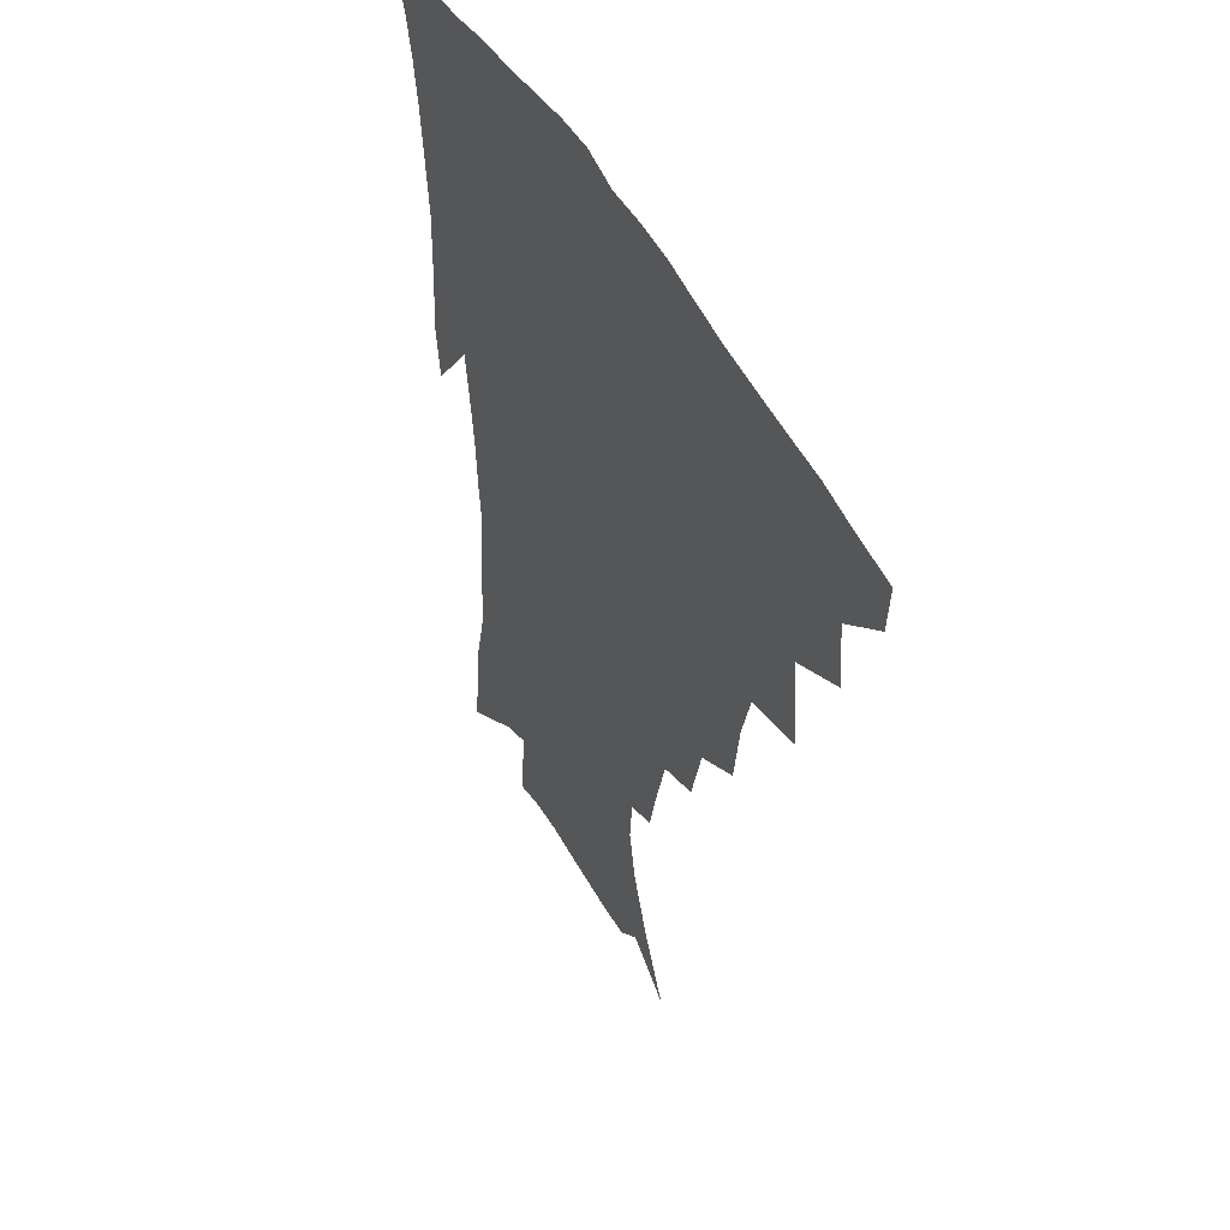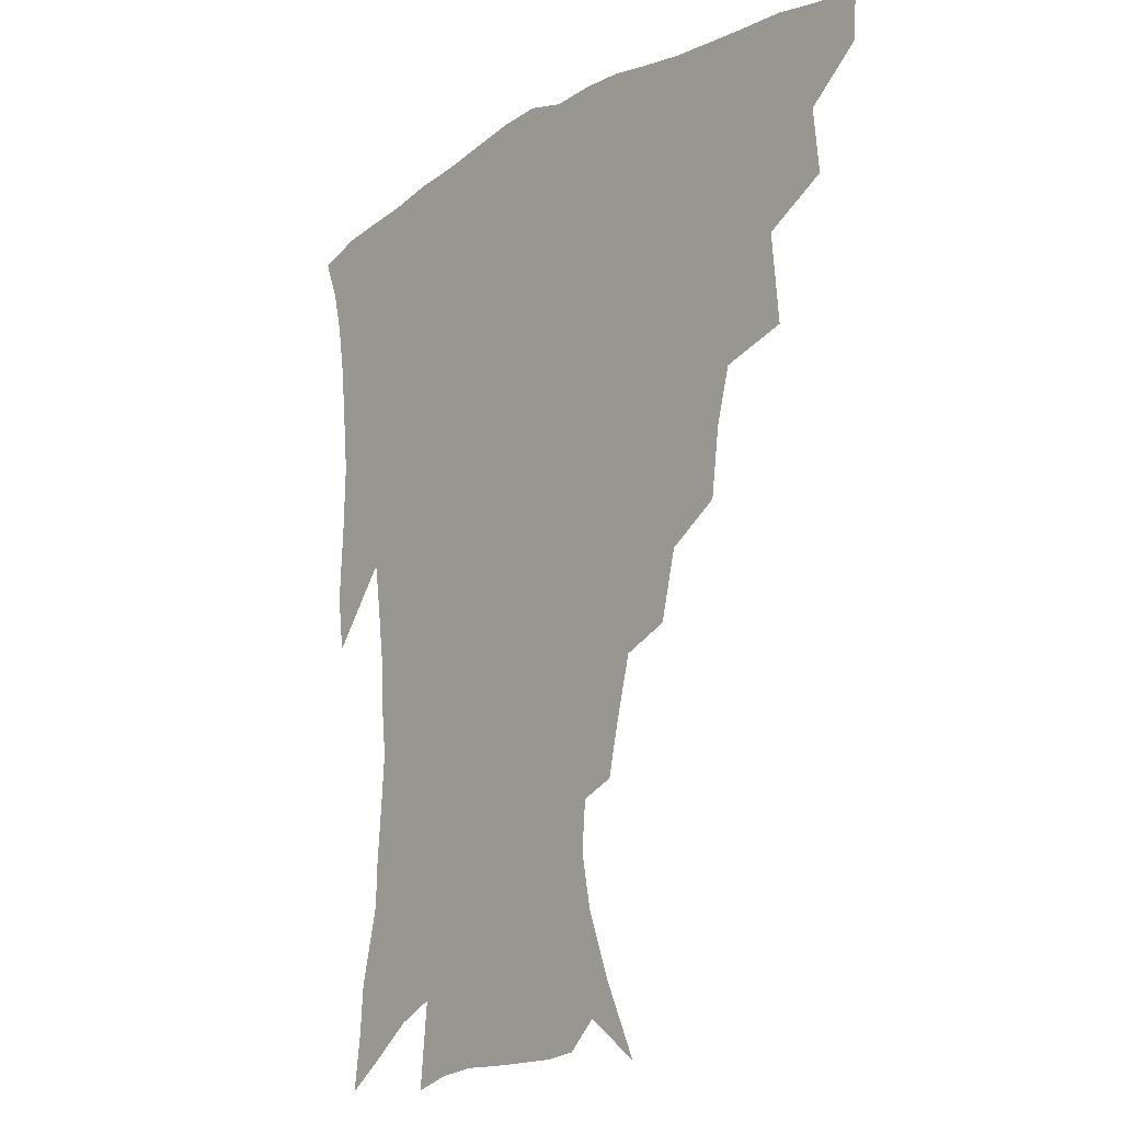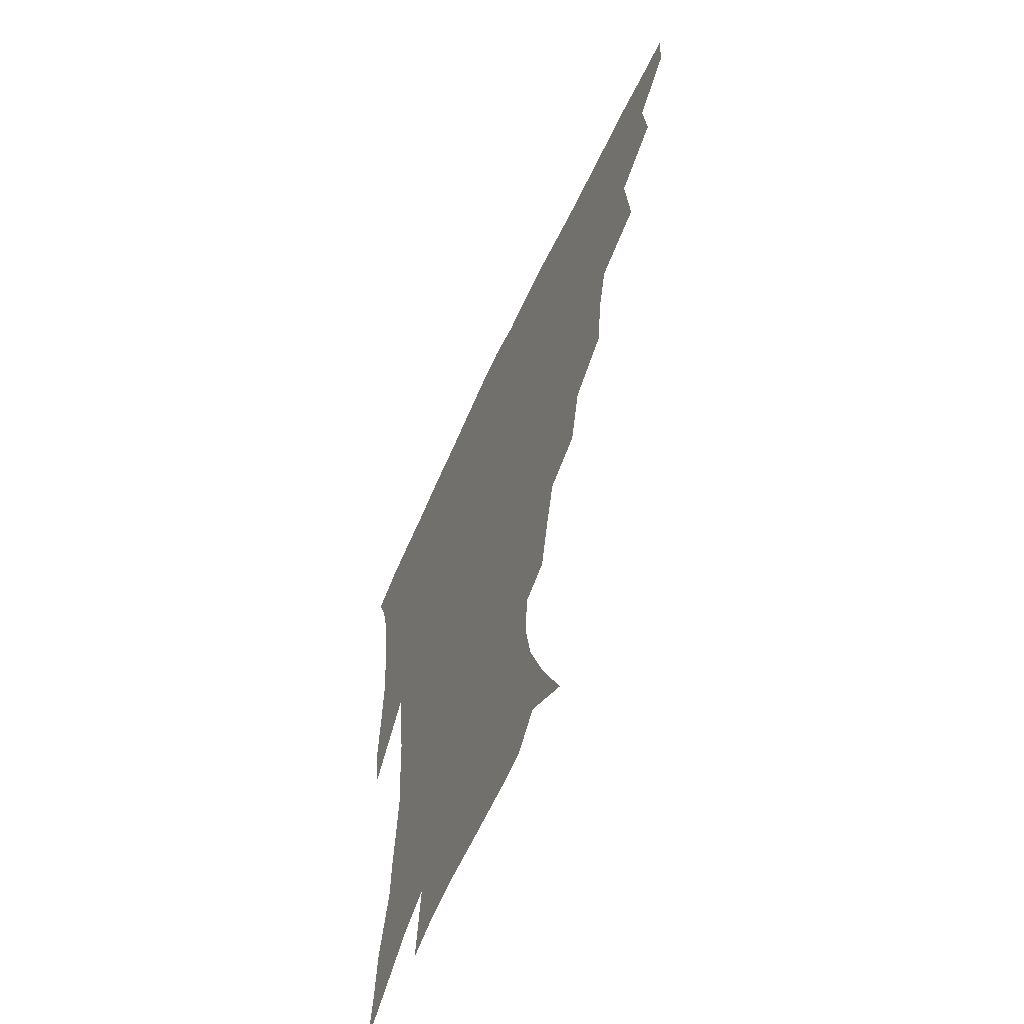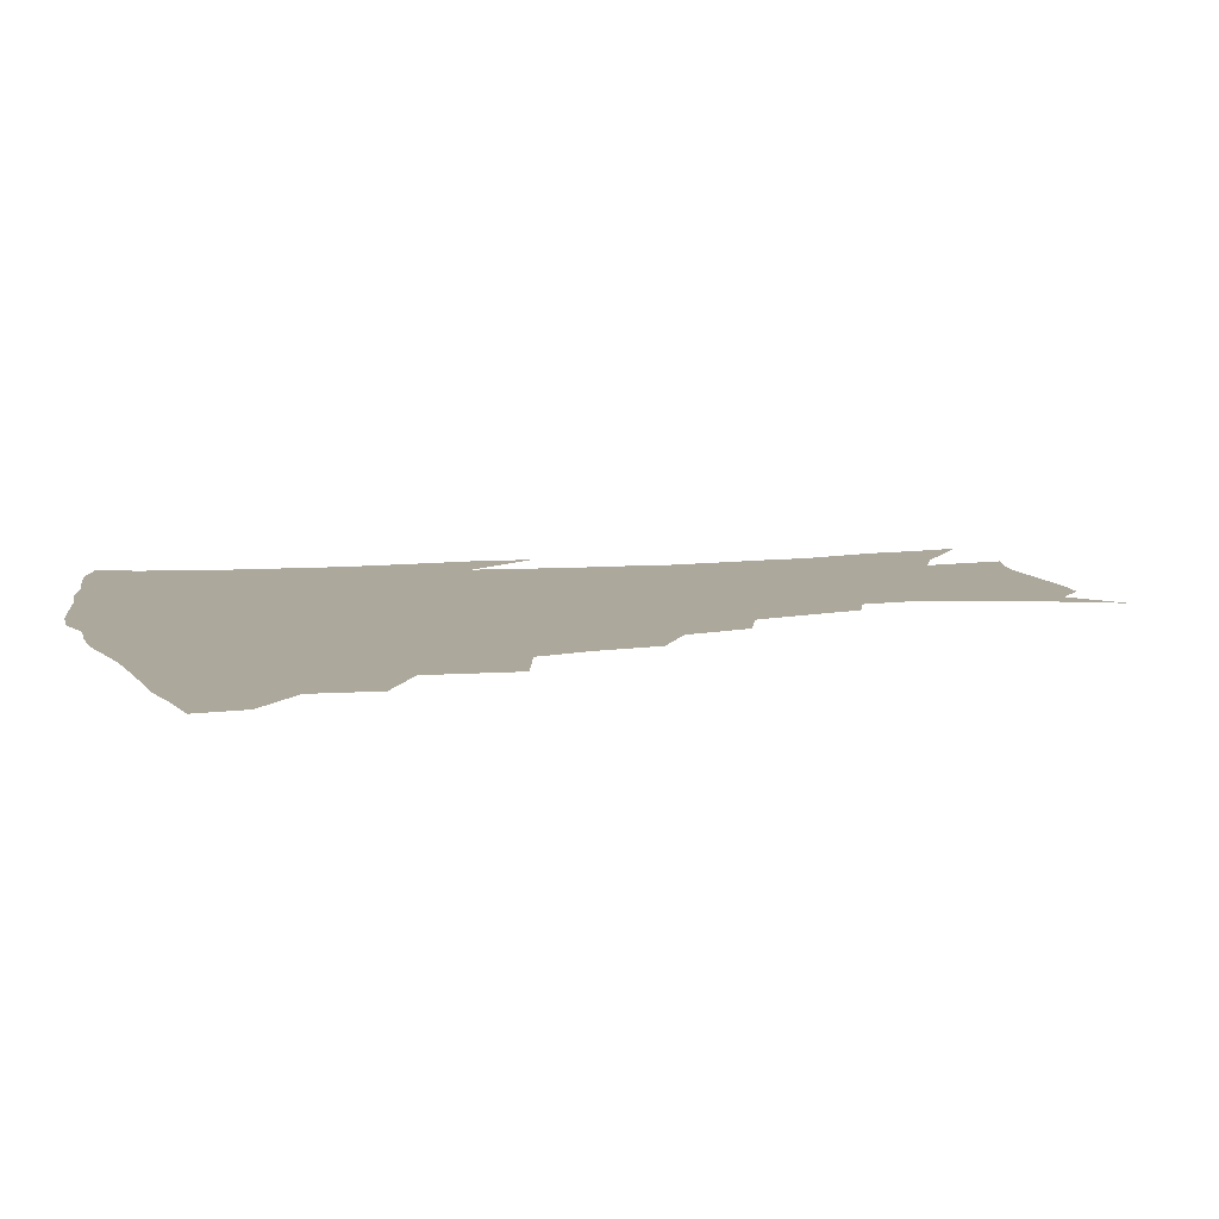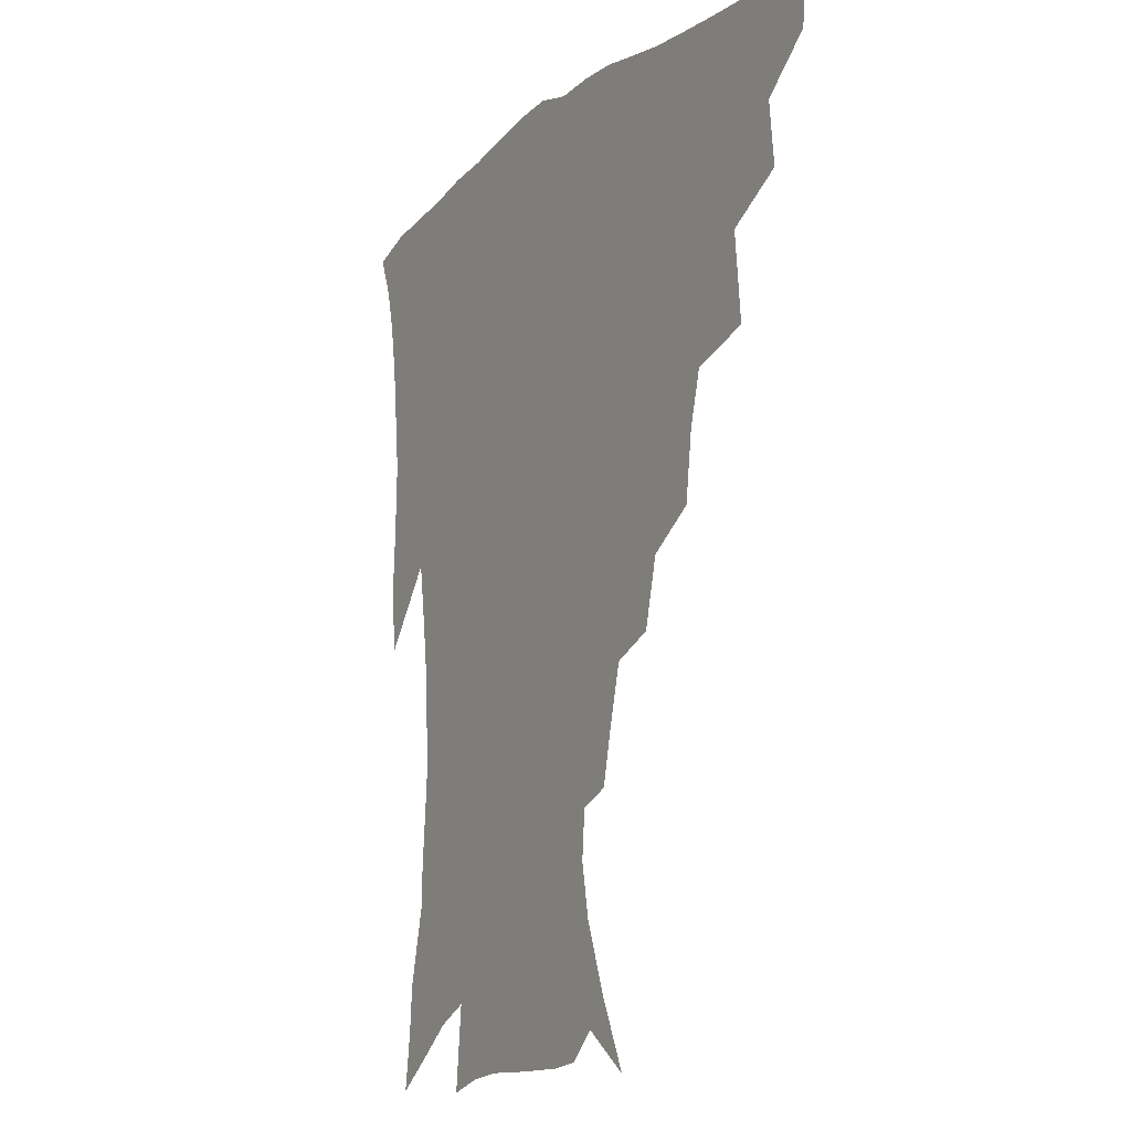
<metadata>
{"format":"obj","ext":"obj","renderer":"f3d","projection":"perspective","resolution":1024,"background":"white","views":[{"elev":48.8,"azim":-117.3,"up":"+Y"},{"elev":-15.1,"azim":-129.9,"up":"+Y"},{"elev":-61.5,"azim":-114.5,"up":"+Y"},{"elev":8.5,"azim":-106.4,"up":"+Z"},{"elev":-12.6,"azim":-120.2,"up":"+Y"}]}
</metadata>
<code>
v 437.7 414.4 0
v 436.4 430.5 0
v 452.8 378.4 0
v 455 399.5 0
v 454.6 416.5 0
v 452.4 432.5 0
v 470.6 337.1 0
v 473.3 366.4 0
v 473.5 386.5 0
v 471.3 402.3 0
v 469.8 418.2 0
v 467.9 435.3 0
v 500.1 290.7 0
v 497.2 312.8 0
v 492.6 330.3 0
v 491 352.8 0
v 490.7 373.2 0
v 489.5 389.8 0
v 487.1 404.7 0
v 485.1 420.2 0
v 483.6 436.1 0
v 522.6 257.5 0
v 517.1 279.4 0
v 512.5 298.4 0
v 512.7 328.3 0
v 507.8 340.6 0
v 507.7 361.3 0
v 505.8 376.7 0
v 504 391.7 0
v 502.4 406.5 0
v 500.8 421.1 0
v 498.8 437.1 0
v 546.9 214 0
v 543.1 230.8 0
v 538 250.8 0
v 532.9 272.3 0
v 528.8 290.9 0
v 526.8 313.5 0
v 525.5 334.1 0
v 522.4 347.1 0
v 522.6 366 0
v 520.4 379.6 0
v 518.6 393.8 0
v 516.9 408.2 0
v 515.2 422.9 0
v 513.6 438.3 0
v 537.4 130.2 0
v 548.1 153.8 0
v 556.2 175.8 0
v 559.5 193.3 0
v 558.2 209.2 0
v 555.1 228.1 0
v 551.3 244.2 0
v 547.3 263.5 0
v 543.6 280.9 0
v 541.5 302.6 0
v 539.3 319.3 0
v 537.9 336.7 0
v 536.9 352.7 0
v 536.1 368 0
v 534.7 381.8 0
v 532.6 395.6 0
v 531.4 409.7 0
v 529.6 424.4 0
v 528 440.5 0
v 555.2 143.3 0
v 564.1 167.1 0
v 568 186.8 0
v 567.7 200.7 0
v 566.2 219.4 0
v 563.7 238.6 0
v 560.5 253.9 0
v 557.3 269.9 0
v 554.9 289.4 0
v 553.3 307.9 0
v 552.1 325 0
v 551 340.7 0
v 550.2 355.6 0
v 550.3 371.1 0
v 548.9 383.6 0
v 547.3 396.9 0
v 545.9 410.9 0
v 543.8 426.6 0
v 542.1 442.9 0
v 564.6 134.1 0
v 569.8 152.2 0
v 575.5 174.7 0
v 577.1 193 0
v 576.6 209.9 0
v 574.9 227.3 0
v 572.7 244.3 0
v 570.2 260 0
v 568.1 278.3 0
v 566.5 296.4 0
v 564.9 311.2 0
v 564.2 328 0
v 563.7 343.4 0
v 563 356.9 0
v 562.9 371.8 0
v 562 384.6 0
v 561.1 397.7 0
v 560.6 411.1 0
v 559 425.6 0
v 556.3 443.4 0
v 575.1 132.6 0
v 582.5 159.5 0
v 585.4 179.7 0
v 585.6 194.2 0
v 585.2 217 0
v 583.7 229.6 0
v 582 247.4 0
v 580 263.9 0
v 578.5 281.5 0
v 577.5 299.4 0
v 577 316 0
v 575.9 328.3 0
v 575.9 344.6 0
v 575.7 358.5 0
v 575.7 372.3 0
v 575.4 385.3 0
v 574.9 398.3 0
v 574.3 411.7 0
v 572.9 426.3 0
v 570.8 442.6 0
v 587.5 132.3 0
v 593.2 161.8 0
v 594.8 182.1 0
v 594.7 198 0
v 593.9 216.7 0
v 592.8 230.6 0
v 591.3 250.8 0
v 590.1 268 0
v 589.2 284.4 0
v 588.4 300.2 0
v 588.3 318 0
v 588.3 332.3 0
v 588.5 347.1 0
v 588.6 360 0
v 588.8 373.1 0
v 589 385.9 0
v 588.8 398.8 0
v 588.2 412 0
v 586.6 427.5 0
v 584.4 446 0
v 600.6 132 0
v 603.6 162.4 0
v 604.1 183.3 0
v 603.8 203.7 0
v 603.1 218 0
v 602.1 234.7 0
v 600.9 252.3 0
v 600.1 268.8 0
v 599.6 285.6 0
v 599.4 301.9 0
v 599.5 318.2 0
v 599.8 331.8 0
v 600.2 346.5 0
v 600.7 359.4 0
v 601.5 373.3 0
v 602.1 386.2 0
v 602.3 398.9 0
v 601.6 412.7 0
v 600.8 427.3 0
v 598.6 445.1 0
v 613.9 132.1 0
v 614 161.9 0
v 613.6 183.1 0
v 613.2 200.1 0
v 612.2 218.1 0
v 611.2 237.1 0
v 610.4 254.5 0
v 610.2 268.1 0
v 609.9 286 0
v 610.2 301.5 0
v 610.5 317.6 0
v 611.3 332.8 0
v 612 346.2 0
v 612.9 359.9 0
v 613.9 373.1 0
v 615 386.1 0
v 615.6 398.7 0
v 616 411.8 0
v 615.1 426.7 0
v 613.9 442.5 0
v 626.8 130.3 0
v 625 158.3 0
v 623.6 179.7 0
v 622.6 198 0
v 621.3 217.7 0
v 620.4 236 0
v 620.1 251.6 0
v 620.1 267.8 0
v 620.4 283.1 0
v 620.9 298.9 0
v 621.7 314.2 0
v 622.4 331.3 0
v 623.5 345.6 0
v 624.7 358.7 0
v 626.1 372.6 0
v 627.5 385.5 0
v 628.6 398 0
v 629.7 410.9 0
v 630.3 424.5 0
v 629.6 439.6 0
v 639.2 126.4 0
v 636.3 154.4 0
v 633.9 176 0
v 632.1 196 0
v 630.6 215.1 0
v 629.7 233.2 0
v 630 247.5 0
v 629.7 265.7 0
v 630.6 279.9 0
v 631.5 295.6 0
v 632.6 310.6 0
v 633.5 328.2 0
v 634.6 344.3 0
v 636.5 356.6 0
v 638.1 369.9 0
v 639.8 384.2 0
v 642.1 397.4 0
v 643.6 409.4 0
v 644.6 422.4 0
v 644.1 438.1 0
v 648.7 148.3 0
v 645.4 169.1 0
v 643.2 188.4 0
v 640.5 209.9 0
v 639.8 226.7 0
v 640 241.6 0
v 640 258.8 0
v 640.7 275 0
v 641.7 292 0
v 643.1 308.6 0
v 644.9 323.5 0
v 646.2 339.7 0
v 647.9 354.8 0
v 649.8 368.4 0
v 651.9 382.5 0
v 654.2 395.4 0
v 656.2 407.8 0
v 658.2 420.8 0
v 659.9 434.8 0
v 662.3 137.4 0
v 657.4 161 0
v 654.2 181.6 0
v 651.8 200.7 0
v 650.5 218.2 0
v 650 234.8 0
v 650.5 250.2 0
v 650.8 268.2 0
v 652 285.2 0
v 653.9 301.2 0
v 656.2 317.1 0
v 657.7 333.9 0
v 659.2 351 0
v 661.1 366.8 0
v 663.7 379.9 0
v 666.2 393.4 0
v 668.9 405.6 0
v 671.4 418.4 0
v 674 433 0
v 675.3 127.6 0
v 672.7 145.9 0
v 671.4 161.9 0
v 665.3 187.4 0
v 664.8 201.8 0
v 663.3 219.3 0
v 661.9 238.1 0
v 663.4 252.4 0
v 664.3 270.2 0
v 666.3 287.1 0
v 668.8 304.9 0
v 669.9 324.6 0
v 672 341.4 0
v 673.7 358.6 0
v 675.6 374.8 0
v 677.9 390.1 0
v 681.3 403 0
v 684.2 415.6 0
v 688 431 0
v 688.2 279.1 0
v 690.4 297.4 0
v 689 321.8 0
v 688.3 344.8 0
v 689.9 362.9 0
v 691.6 381.2 0
v 694.2 398.3 0
v 697.5 412.5 0
v 702.8 425.9 0
f 4 5 1
f 1 5 2
f 5 6 2
f 8 9 3
f 3 9 4
f 9 10 4
f 4 10 5
f 10 11 5
f 5 11 6
f 11 12 6
f 15 16 7
f 7 16 8
f 16 17 8
f 8 17 9
f 17 18 9
f 9 18 10
f 18 19 10
f 10 19 11
f 19 20 11
f 11 20 12
f 20 21 12
f 23 24 13
f 13 24 14
f 24 25 14
f 14 25 15
f 25 26 15
f 15 26 16
f 26 27 16
f 16 27 17
f 27 28 17
f 17 28 18
f 28 29 18
f 18 29 19
f 29 30 19
f 19 30 20
f 30 31 20
f 20 31 21
f 31 32 21
f 35 36 22
f 22 36 23
f 36 37 23
f 23 37 24
f 37 38 24
f 24 38 25
f 38 39 25
f 25 39 26
f 39 40 26
f 26 40 27
f 40 41 27
f 27 41 28
f 41 42 28
f 28 42 29
f 42 43 29
f 29 43 30
f 43 44 30
f 30 44 31
f 44 45 31
f 31 45 32
f 45 46 32
f 51 52 33
f 33 52 34
f 52 53 34
f 34 53 35
f 53 54 35
f 35 54 36
f 54 55 36
f 36 55 37
f 55 56 37
f 37 56 38
f 56 57 38
f 38 57 39
f 57 58 39
f 39 58 40
f 58 59 40
f 40 59 41
f 59 60 41
f 41 60 42
f 60 61 42
f 42 61 43
f 61 62 43
f 43 62 44
f 62 63 44
f 44 63 45
f 63 64 45
f 45 64 46
f 64 65 46
f 47 66 48
f 66 67 48
f 48 67 49
f 67 68 49
f 49 68 50
f 68 69 50
f 50 69 51
f 69 70 51
f 51 70 52
f 70 71 52
f 52 71 53
f 71 72 53
f 53 72 54
f 72 73 54
f 54 73 55
f 73 74 55
f 55 74 56
f 74 75 56
f 56 75 57
f 75 76 57
f 57 76 58
f 76 77 58
f 58 77 59
f 77 78 59
f 59 78 60
f 78 79 60
f 60 79 61
f 79 80 61
f 61 80 62
f 80 81 62
f 62 81 63
f 81 82 63
f 63 82 64
f 82 83 64
f 64 83 65
f 83 84 65
f 85 86 66
f 66 86 67
f 86 87 67
f 67 87 68
f 87 88 68
f 68 88 69
f 88 89 69
f 69 89 70
f 89 90 70
f 70 90 71
f 90 91 71
f 71 91 72
f 91 92 72
f 72 92 73
f 92 93 73
f 73 93 74
f 93 94 74
f 74 94 75
f 94 95 75
f 75 95 76
f 95 96 76
f 76 96 77
f 96 97 77
f 77 97 78
f 97 98 78
f 78 98 79
f 98 99 79
f 79 99 80
f 99 100 80
f 80 100 81
f 100 101 81
f 81 101 82
f 101 102 82
f 82 102 83
f 102 103 83
f 83 103 84
f 103 104 84
f 85 105 86
f 105 106 86
f 86 106 87
f 106 107 87
f 87 107 88
f 107 108 88
f 88 108 89
f 108 109 89
f 89 109 90
f 109 110 90
f 90 110 91
f 110 111 91
f 91 111 92
f 111 112 92
f 92 112 93
f 112 113 93
f 93 113 94
f 113 114 94
f 94 114 95
f 114 115 95
f 95 115 96
f 115 116 96
f 96 116 97
f 116 117 97
f 97 117 98
f 117 118 98
f 98 118 99
f 118 119 99
f 99 119 100
f 119 120 100
f 100 120 101
f 120 121 101
f 101 121 102
f 121 122 102
f 102 122 103
f 122 123 103
f 103 123 104
f 123 124 104
f 105 125 106
f 125 126 106
f 106 126 107
f 126 127 107
f 107 127 108
f 127 128 108
f 108 128 109
f 128 129 109
f 109 129 110
f 129 130 110
f 110 130 111
f 130 131 111
f 111 131 112
f 131 132 112
f 112 132 113
f 132 133 113
f 113 133 114
f 133 134 114
f 114 134 115
f 134 135 115
f 115 135 116
f 135 136 116
f 116 136 117
f 136 137 117
f 117 137 118
f 137 138 118
f 118 138 119
f 138 139 119
f 119 139 120
f 139 140 120
f 120 140 121
f 140 141 121
f 121 141 122
f 141 142 122
f 122 142 123
f 142 143 123
f 123 143 124
f 143 144 124
f 125 145 126
f 145 146 126
f 126 146 127
f 146 147 127
f 127 147 128
f 147 148 128
f 128 148 129
f 148 149 129
f 129 149 130
f 149 150 130
f 130 150 131
f 150 151 131
f 131 151 132
f 151 152 132
f 132 152 133
f 152 153 133
f 133 153 134
f 153 154 134
f 134 154 135
f 154 155 135
f 135 155 136
f 155 156 136
f 136 156 137
f 156 157 137
f 137 157 138
f 157 158 138
f 138 158 139
f 158 159 139
f 139 159 140
f 159 160 140
f 140 160 141
f 160 161 141
f 141 161 142
f 161 162 142
f 142 162 143
f 162 163 143
f 143 163 144
f 163 164 144
f 145 165 146
f 165 166 146
f 146 166 147
f 166 167 147
f 147 167 148
f 167 168 148
f 148 168 149
f 168 169 149
f 149 169 150
f 169 170 150
f 150 170 151
f 170 171 151
f 151 171 152
f 171 172 152
f 152 172 153
f 172 173 153
f 153 173 154
f 173 174 154
f 154 174 155
f 174 175 155
f 155 175 156
f 175 176 156
f 156 176 157
f 176 177 157
f 157 177 158
f 177 178 158
f 158 178 159
f 178 179 159
f 159 179 160
f 179 180 160
f 160 180 161
f 180 181 161
f 161 181 162
f 181 182 162
f 162 182 163
f 182 183 163
f 163 183 164
f 183 184 164
f 165 185 166
f 185 186 166
f 166 186 167
f 186 187 167
f 167 187 168
f 187 188 168
f 168 188 169
f 188 189 169
f 169 189 170
f 189 190 170
f 170 190 171
f 190 191 171
f 171 191 172
f 191 192 172
f 172 192 173
f 192 193 173
f 173 193 174
f 193 194 174
f 174 194 175
f 194 195 175
f 175 195 176
f 195 196 176
f 176 196 177
f 196 197 177
f 177 197 178
f 197 198 178
f 178 198 179
f 198 199 179
f 179 199 180
f 199 200 180
f 180 200 181
f 200 201 181
f 181 201 182
f 201 202 182
f 182 202 183
f 202 203 183
f 183 203 184
f 203 204 184
f 185 205 186
f 205 206 186
f 186 206 187
f 206 207 187
f 187 207 188
f 207 208 188
f 188 208 189
f 208 209 189
f 189 209 190
f 209 210 190
f 190 210 191
f 210 211 191
f 191 211 192
f 211 212 192
f 192 212 193
f 212 213 193
f 193 213 194
f 213 214 194
f 194 214 195
f 214 215 195
f 195 215 196
f 215 216 196
f 196 216 197
f 216 217 197
f 197 217 198
f 217 218 198
f 198 218 199
f 218 219 199
f 199 219 200
f 219 220 200
f 200 220 201
f 220 221 201
f 201 221 202
f 221 222 202
f 202 222 203
f 222 223 203
f 203 223 204
f 223 224 204
f 206 225 207
f 225 226 207
f 207 226 208
f 226 227 208
f 208 227 209
f 227 228 209
f 209 228 210
f 228 229 210
f 210 229 211
f 229 230 211
f 211 230 212
f 230 231 212
f 212 231 213
f 231 232 213
f 213 232 214
f 232 233 214
f 214 233 215
f 233 234 215
f 215 234 216
f 234 235 216
f 216 235 217
f 235 236 217
f 217 236 218
f 236 237 218
f 218 237 219
f 237 238 219
f 219 238 220
f 238 239 220
f 220 239 221
f 239 240 221
f 221 240 222
f 240 241 222
f 222 241 223
f 241 242 223
f 223 242 224
f 242 243 224
f 225 244 226
f 244 245 226
f 226 245 227
f 245 246 227
f 227 246 228
f 246 247 228
f 228 247 229
f 247 248 229
f 229 248 230
f 248 249 230
f 230 249 231
f 249 250 231
f 231 250 232
f 250 251 232
f 232 251 233
f 251 252 233
f 233 252 234
f 252 253 234
f 234 253 235
f 253 254 235
f 235 254 236
f 254 255 236
f 236 255 237
f 255 256 237
f 237 256 238
f 256 257 238
f 238 257 239
f 257 258 239
f 239 258 240
f 258 259 240
f 240 259 241
f 259 260 241
f 241 260 242
f 260 261 242
f 242 261 243
f 261 262 243
f 244 263 245
f 263 264 245
f 245 264 246
f 264 265 246
f 246 265 247
f 265 266 247
f 247 266 248
f 266 267 248
f 248 267 249
f 267 268 249
f 249 268 250
f 268 269 250
f 250 269 251
f 269 270 251
f 251 270 252
f 270 271 252
f 252 271 253
f 271 272 253
f 253 272 254
f 272 273 254
f 254 273 255
f 273 274 255
f 255 274 256
f 274 275 256
f 256 275 257
f 275 276 257
f 257 276 258
f 276 277 258
f 258 277 259
f 277 278 259
f 259 278 260
f 278 279 260
f 260 279 261
f 279 280 261
f 261 280 262
f 280 281 262
f 273 282 274
f 282 283 274
f 274 283 275
f 283 284 275
f 275 284 276
f 284 285 276
f 276 285 277
f 285 286 277
f 277 286 278
f 286 287 278
f 278 287 279
f 287 288 279
f 279 288 280
f 288 289 280
f 280 289 281
f 289 290 281

</code>
